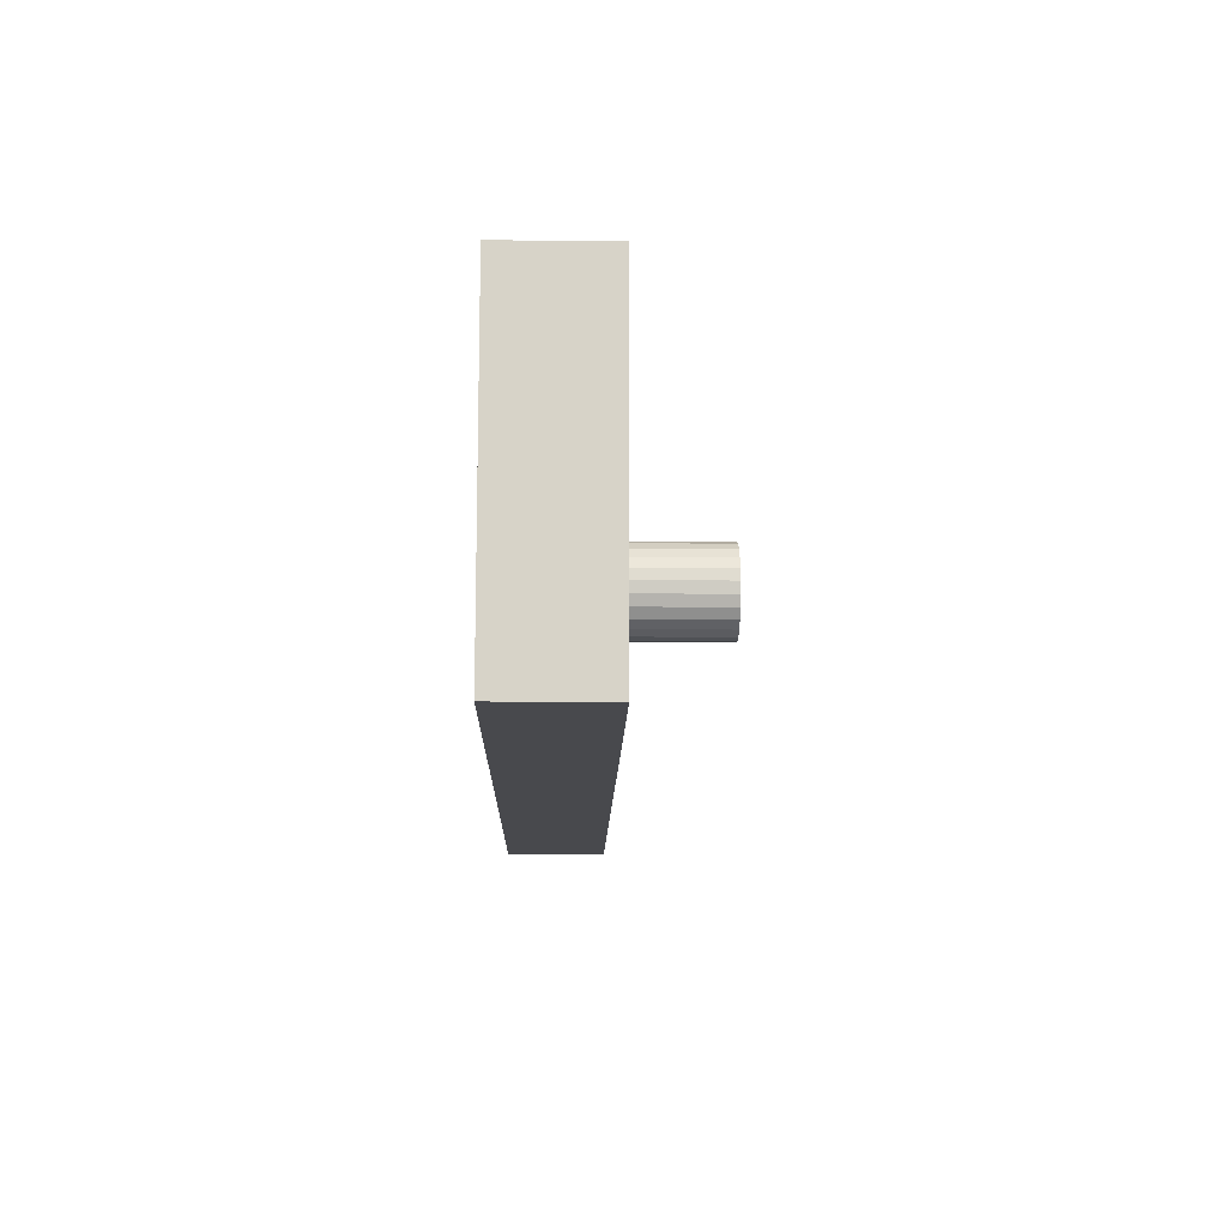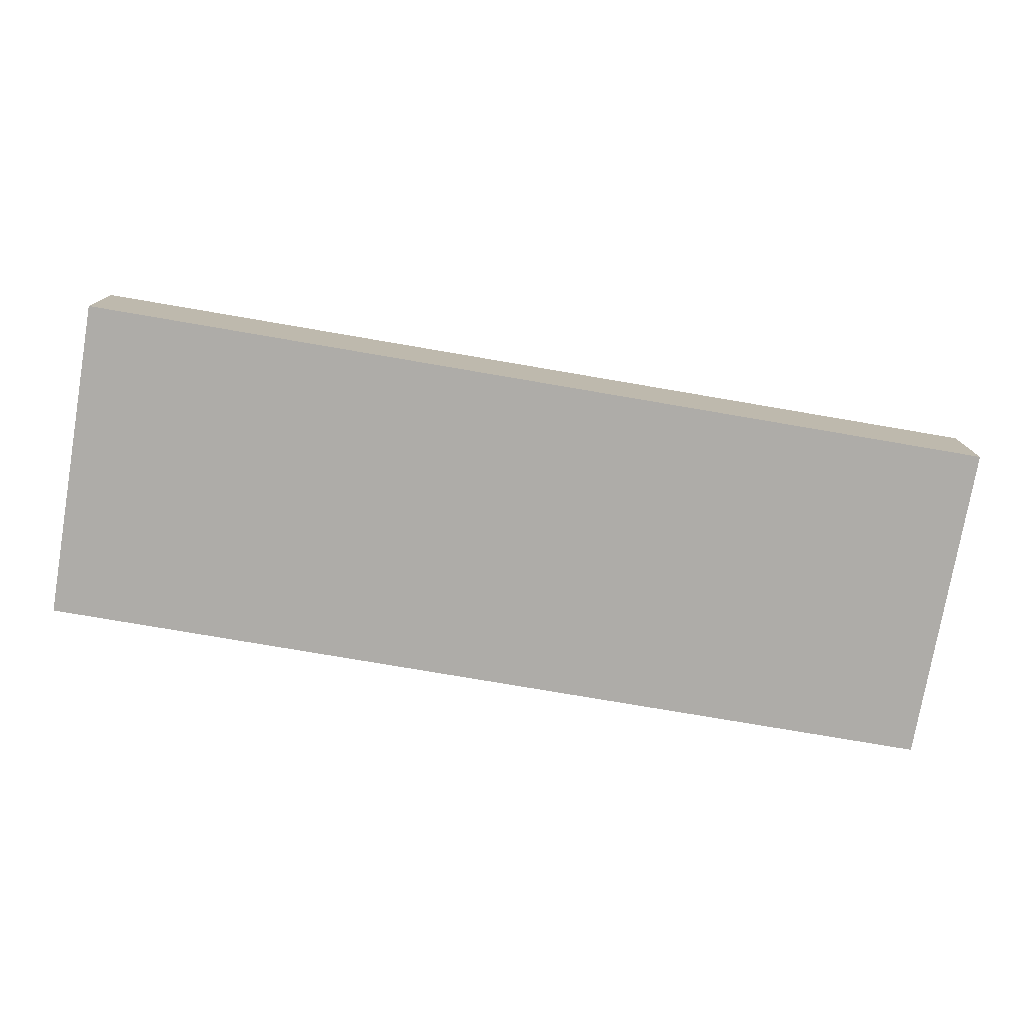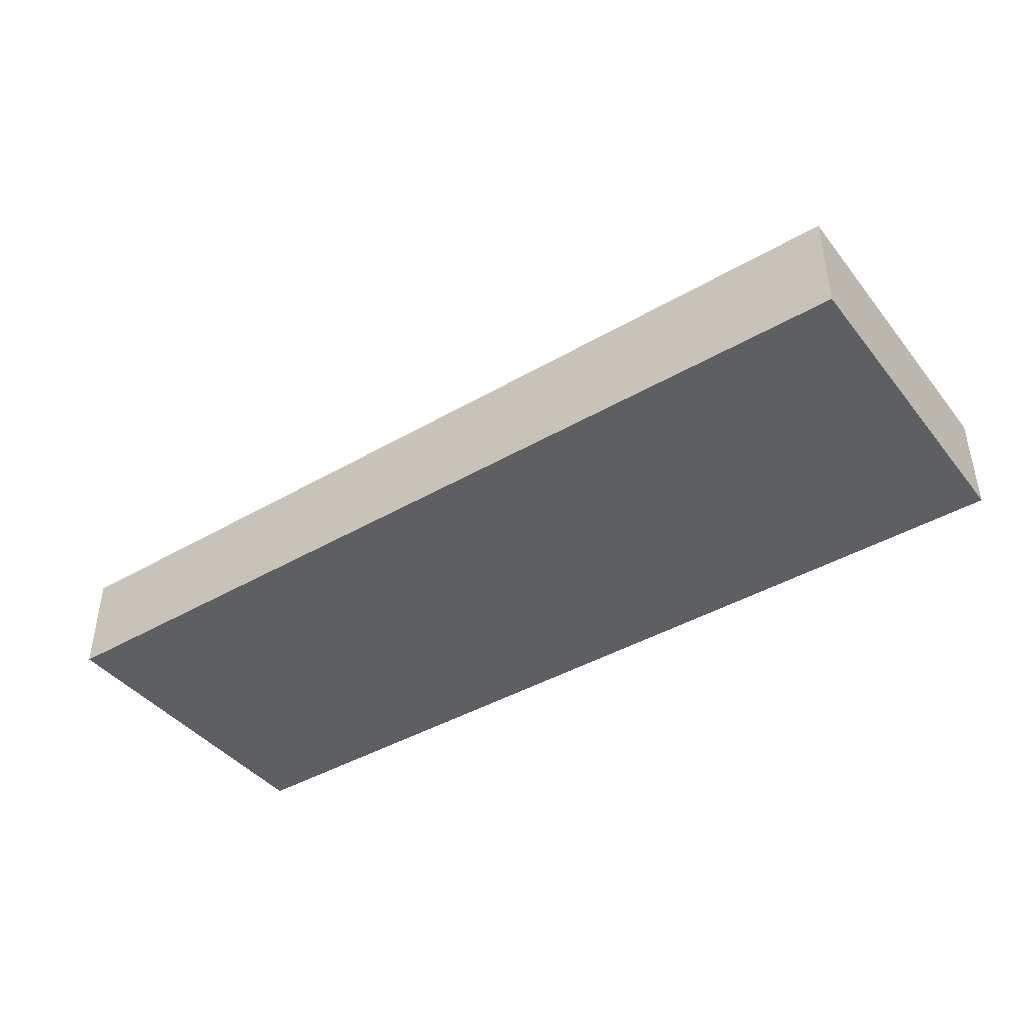
<metadata>
{"format":"obj","ext":"obj","renderer":"f3d","projection":"perspective","resolution":1024,"background":"white","views":[{"elev":-12.5,"azim":-91.3,"up":"+Y"},{"elev":-76.8,"azim":170.3,"up":"+Z"},{"elev":-42.0,"azim":35.0,"up":"+Z"}]}
</metadata>
<code>
v -3.75 -2.165 8.197
v -27 1.74 1.107
v -18.41 -9.5 4
v -13.98 7.5 -7.309e-55
v -27 -5.985 1.169
v -7.415 0.647 5.12
v 14.29 0.002438 -2.501e-56
v 20.8 -7.5 3.235e-57
v -5.293 -9.5 1.157
v -27 -4.841 -2
v -0.02953 -9.5 -2
v -6.768 1.768 4.609
v 0.9076 9.5 0.9818
v -6.25 -2.165 2.921
v -17.88 -9.5 -2
v 18.13 7.5 -8.202e-57
v 9.341 5.725 -2
v 13.18 -7.5 1.535e-56
v 27 6.838 1.146
v -11.05 -1.632 -2
v -2.835 1.25 3.63
v 4.696 6.084 -2
v -12.63 -9.5 0.9769
v 2.314 0.5454 -9.277e-56
v 23.49 -6.117 -2
v -7.415 -0.647 4.737
v -15.15 3.874 -3.115e-55
v -11.16 4.009 -4.273e-55
v 0.8441 4.133 -1.819e-55
v 22.93 1.107 -2
v 6.857 2.686 -2
v 7.554 -3.895 -2.43e-56
v -20 -5.448 -2
v 6.848 -1.345 -2
v -21.9 0.2156 -4.554e-56
v 20.12 5.316 -2
v -3.369 7.5 4
v 11.99 -3.966 -9.727e-57
v 16.11 5.071 -2
v -4.933 5.284 -3.367e-55
v 1.368 -5.852 -2
v -17.02 9.5 1.24
v 3.096 -9.5 4
v 14.31 0.1531 -2
v -27 -5.525 4
v -24.53 -9.5 0.9923
v 12.42 7.5 4
v 18.96 -6.357 -2
v 11.16 3.549 -6.465e-56
v 0.388 -3.673 -5.015e-56
v -17.8 -7.5 4
v 17.15 -9.5 4
v -25 -0.3043 2.04
v 25 0.4143 2.031
v -21.35 -4.057 -1.871e-56
v -5.459 5.181 -2
v -1.483 9.5 4
v -2.295 7.5 1.47e-55
v 4.251 9.5 4
v -8.542 -9.5 -2
v -3.426 9.5 -2
v -27 6.2 0.9194
v -5.822 -7.5 -4.768e-55
v 14.86 7.5 4
v 12.67 4.398 -2
v -7.402 7.5 -1.265e-54
v 19.79 7.5 4
v -5.002 2.5 5.793
v -14.76 -9.5 4
v 21.35 1.996 -6.448e-57
v 5.798 3.999 -2.254e-55
v -18.56 2.637 -1.575e-55
v -21.36 9.5 4
v -3.573 -6.555 -2
v -1.757 -7.5 -1.291e-55
v 16.93 -7.5 7.012e-57
v 19.89 -7.5 4
v -5 -2.5 4.192
v 3.945 -7.5 8.345e-57
v -16.31 7.5 2.246
v 9.7 8.398 4
v -21.01 -8.267 4
v -27 -1.141 4
v 8.018 9.5 -2
v 27 1.781 -2
v 14.77 -9.5 -2
v -2.537 -0.2799 3.839
v 5.618 -7.5 4
v 1.99 -7.5 1.962
v -5.705 -9.5 4
v -4.417 2.423 6.095
v -20.04 7.5 4
v 16.75 3.885 -1.971e-56
v -10.31 7.5 -1.078e-54
v 27 0.08012 4
v -11.37 9.5 4
v 16.21 -3.84 -2
v 10.43 -0.6492 -4.157e-56
v 17.1 -7.5 1.988
v 21.74 9.5 4
v 19.56 9.5 1.159
v -17.86 -9.5 0.9703
v -15.91 -4.28 -2
v -6.25 -2.165 -3.105e-124
v -6.768 -1.768 -4.085e-90
v -7.165 -1.25 1.462e-192
v 2.231 -1.921 -2
v 6.819 7.5 4
v -21.85 4.441 -9.515e-56
v -7.415 -0.647 -5.249e-299
v 16.67 -4.063 -4.463e-57
v -9.758 -7.5 1.602e-57
v -27 4.325 4
v -7.5 0 0
v -7.415 -0.647 10
v -7.165 -1.25 10
v -6.768 -1.768 10
v -6.25 -2.165 10
v -5.647 -2.415 10
v 2.845 2.151 -2
v -0.08624 -9.5 0.8299
v -11.54 0.6336 -1.53e-55
v 18.49 0.8183 -2
v 10.93 7.5 2.082
v -7.415 0.647 10
v 17.55 8.473 4
v -7.165 1.25 10
v -11.8 -3.48 -4.387e-56
v -5.647 -2.415 6.779
v -6.768 1.768 10
v -18.64 -1.24 -7.656e-56
v 27 -1.801 0.8646
v -6.25 2.165 10
v -7.197 -4.343 -2
v 10.4 0.7429 -2
v -5.647 2.415 10
v 10.26 -7.5 4
v -5 2.5 10
v -18.16 6.733 -2
v 27 -9.5 4
v 3.334 7.5 -8.888e-55
v -2.5 -1.639e-66 10
v -5.647 -2.415 4.775e-127
v -5 -2.5 5.107e-55
v -4.353 -2.415 -6.48e-91
v -3.75 -2.165 3.873e-119
v -3.232 -1.768 -1.929e-89
v -7.103 7.5 4
v -5 -2.5 10
v -5.662 -2.409 4.323
v -3.75 -9.5 -2
v 21.69 -9.5 4
v 4.103 -2.945 -4.685e-56
v 25 2.766 4
v 12.26 -9.5 4
v 25 -1.798 0
v -25 -2.605 3.157e-56
v -25 -3.676 4
v -2.5 -1.124e-16 6.896
v -2.543 -2.663 -2
v -4.353 2.415 4.299
v -18.25 3.158 -2
v -14.06 -9.5 -2
v -2.835 1.25 10
v -14.69 -7.5 -2.225e-57
v -7.165 1.25 3.634
v 8.381 7.5 -9.917e-56
v -1.789 -9.5 4
v 15.06 9.5 4
v -12.4 7.5 4
v 25 -7.5 4
v 25 -3.195 4
v -12.53 -7.5 4
v -2.585 0.647 5.593
v -6.185 9.5 4
v 8.643 -7.5 1.847e-56
v -6.25 -2.165 7.37
v 6.907 0.3469 -8.577e-56
v -7.415 -0.647 7.238
v -16.66 -4.255 -4.169e-56
v -8.94 9.5 -2
v -27 -9.5 4
v -0.3298 5.762 -2
v -7.5 0 10
v -6.768 -1.768 6.099
v 27 9.5 4
v 20.37 -9.5 -2
v 12.74 9.5 -2
v -3.75 -2.165 3.113
v -27 9.5 4
v 5.574 9.5 0.9883
v -16.32 9.5 4
v -5.647 -2.415 2.674
v 25 7.5 0
v 7.518 -9.5 4
v -22.72 5.107 -2
v -2.835 -1.25 -8.876e-124
v -4.353 -2.415 3.685
v 6.317 -5.507 -2
v -10.06 3.458 -2
v -6.462 0.3287 -2
v 22.45 9.5 -2
v 27 -4.998 4
v -4.688 -2.459 6.219
v -2.572 0.544 3.915
v -7.417 -0.6291 2.781
v -5.081 -2.489 6.969
v -7.464 0.2743 4.088
v -6.707 1.814 2.775
v -3.165 1.68 7.727
v -3.03 -1.505 3.376
v -6.379 -2.066 4.246
v -7.056 1.392 6.5
v -2.585 0.647 10
v -3.504 -1.976 6.633
v -4.353 2.415 10
v -3.28 1.804 3.481
v -3.75 2.165 10
v -6.961 -1.515 5.011
v -3.232 1.768 10
v -2.827 -1.23 6.199
v -2.585 -0.647 10
v -7.399 0.6846 6.598
v -2.835 -1.25 10
v -7.31 -0.8992 3.368
v -3.232 -1.768 10
v -3.801 -2.186 6.876
v -3.75 -2.165 10
v -5.862 2.326 6.42
v -4.353 -2.415 10
v -4.347 2.412 3.277
v -2.826 1.228 3.185
v -25 3.106 3.975e-57
v 27 6.079 -2
v -21.98 -9.5 -2
v -5 2.5 3.494
v 23.97 9.5 1.08
v -20.19 -7.5 -1.039e-57
v 27 4.876 4
v -2.585 -0.647 4.822
v -13.7 5.458 -2
v -18.68 9.5 -2
v -7.165 1.25 -2.256e-124
v 23.81 4.924 -2
v -27 -0.8414 -2
v -3.75 2.165 5.75
v -1.788 1.562 -2
v -3.783 -7.5 4
v -7.415 0.647 -1.315e-185
v 14.54 -7.5 4
v -2.585 -0.647 1.999e-123
v 27 -6.018 -2
v -7.5 0 5.899
v 25 -7.5 0
v -27 -2.187 0.6774
v -2.5 4.509e-105 -2.231e-87
v -22.29 9.5 -2
v -6.768 1.768 7.681
v -25 7.5 0
v -25 2.181 4
v -2.585 0.647 1.336e-90
v 0.2328 -7.5 4
v -3.232 1.768 5.847
v -25 -7.5 0
v -11.41 -5.965 -2
v -2.835 1.25 1.513e-85
v 23.97 -9.5 0.8376
v -6.25 2.165 5.024
v 27 -9.5 -2
v -22.79 9.5 0.8947
v 27 9.5 -2
v -13.82 9.5 -2
v -3.75 2.165 2.528e-165
v -21.24 -0.3828 -2
v -3.232 -1.768 5.507
v -27 9.5 -2
v 25 3.957 0
v -4.353 2.415 -2.007e-55
v -15.16 -0.3648 -1.288e-55
v -7.165 -1.25 4.357
v -27 -9.5 -2
v 9.927 9.5 4
v -5 2.5 -3.49e-127
v 21.31 -3.286 -3.042e-57
v -2.835 1.25 7.196
v 0.04393 7.5 4
v 11.37 -4.509 -2
v -5.647 2.415 -2.391e-91
v 13.67 7.5 -1.353e-56
v -7.415 0.647 2.013
v 18.18 -0.2764 -1.162e-56
v 2.894 7.5 4
v -6.25 2.165 2.651e-119
v -15.07 0.5716 -2
v -2.835 -1.25 4.55
v -6.768 1.768 2.426e-125
v -23.82 -4.938 -2
v 21.34 -2.658 -2
v -27 3.448 -2
v -9.61 -9.5 4
v -25 -7.5 4
v 16.66 7.5 2.055
v -19.09 7.5 -2.548e-55
v -7.953 -7.5 4
v -25 7.5 4
v 2.416 9.5 -2
v 9.639 -9.5 -2
v 25 7.5 4
v 27 2.833 1.046
v 17.29 9.5 -2
v 27 -2.209 -2
v 4.567 -9.5 -2
v 21.24 7.5 -4.49e-57
v -22.13 -9.5 4
v -3.232 1.768 -1.384e-89
v -5.647 2.415 3.834
v 22.04 7.5 1.98
f 62 2 113
f 245 2 299
f 271 202 237
f 271 234 202
f 32 176 38
f 250 18 137
f 266 21 232
f 285 21 263
f 163 60 23
f 300 23 60
f 82 3 51
f 10 5 255
f 243 290 166
f 49 7 93
f 77 8 99
f 60 151 9
f 90 9 168
f 10 281 5
f 312 11 41
f 312 121 11
f 12 209 296
f 213 12 166
f 13 61 57
f 191 13 59
f 104 14 105
f 150 14 193
f 163 15 103
f 15 163 102
f 74 41 11
f 302 16 67
f 84 17 22
f 188 17 84
f 271 19 234
f 22 183 306
f 84 22 306
f 197 50 251
f 24 29 261
f 252 25 311
f 225 280 26
f 26 179 206
f 279 27 72
f 27 279 122
f 249 243 122
f 315 58 273
f 298 123 30
f 244 30 36
f 76 8 111
f 65 135 17
f 32 153 79
f 18 38 176
f 33 103 15
f 235 33 15
f 107 120 34
f 135 34 31
f 151 74 11
f 160 134 201
f 265 134 60
f 310 36 39
f 37 58 286
f 55 131 35
f 54 156 172
f 169 188 282
f 226 117 149
f 197 240 295
f 259 303 92
f 273 217 315
f 37 175 148
f 267 152 187
f 58 148 66
f 271 186 19
f 86 155 307
f 48 97 298
f 181 61 56
f 296 166 12
f 75 89 79
f 226 275 224
f 249 290 243
f 314 3 82
f 246 273 231
f 95 132 309
f 272 242 42
f 119 207 149
f 188 39 65
f 160 74 134
f 291 7 111
f 255 83 2
f 276 257 196
f 47 81 108
f 91 161 236
f 309 234 19
f 181 175 61
f 87 159 240
f 104 105 112
f 80 4 170
f 64 302 67
f 95 172 203
f 31 22 17
f 132 203 252
f 185 177 117
f 117 226 130
f 191 282 84
f 292 141 108
f 21 285 174
f 35 157 55
f 112 304 63
f 180 165 128
f 275 147 211
f 163 23 102
f 112 128 165
f 243 296 28
f 160 201 247
f 47 108 124
f 6 166 290
f 233 109 259
f 192 42 73
f 174 205 261
f 63 75 144
f 66 293 40
f 16 302 289
f 275 226 215
f 197 147 50
f 295 221 224
f 176 79 88
f 110 26 206
f 246 217 273
f 189 1 227
f 237 202 101
f 272 42 96
f 153 24 50
f 58 315 29
f 248 262 75
f 70 93 291
f 98 49 178
f 186 308 239
f 171 203 172
f 254 284 8
f 94 170 4
f 105 106 128
f 205 174 159
f 147 146 50
f 151 121 9
f 89 75 262
f 2 245 255
f 73 42 270
f 304 90 248
f 140 203 171
f 60 9 300
f 165 180 238
f 281 10 297
f 264 301 238
f 19 239 309
f 78 149 207
f 27 28 4
f 137 88 195
f 290 208 6
f 97 287 44
f 101 100 237
f 120 31 34
f 169 101 310
f 86 97 48
f 316 136 68
f 219 280 105
f 75 63 248
f 304 173 300
f 292 108 59
f 254 172 156
f 161 231 278
f 306 13 191
f 250 99 18
f 168 43 262
f 3 314 102
f 64 67 126
f 93 289 49
f 305 259 92
f 214 159 174
f 137 176 88
f 76 99 8
f 292 286 141
f 37 148 58
f 80 92 303
f 216 246 161
f 173 165 51
f 152 77 52
f 130 258 127
f 168 248 90
f 166 127 213
f 300 90 304
f 76 111 18
f 297 274 33
f 251 240 197
f 295 211 197
f 120 183 22
f 121 312 43
f 115 117 184
f 218 263 246
f 10 255 245
f 93 70 313
f 85 234 309
f 164 214 285
f 103 33 274
f 159 87 256
f 244 202 234
f 107 34 199
f 36 123 39
f 281 297 235
f 294 200 20
f 66 94 296
f 230 227 228
f 268 133 229
f 20 134 265
f 139 196 257
f 284 291 111
f 220 138 130
f 280 225 106
f 133 130 136
f 190 305 73
f 242 270 42
f 173 51 69
f 32 38 98
f 120 22 31
f 52 155 86
f 157 35 233
f 71 178 49
f 298 30 311
f 56 200 181
f 94 28 296
f 53 158 157
f 92 170 192
f 142 222 159
f 311 30 85
f 116 117 115
f 288 40 293
f 78 207 193
f 53 233 260
f 78 204 149
f 228 1 226
f 110 114 122
f 206 179 253
f 183 120 247
f 154 54 172
f 90 300 9
f 221 295 240
f 79 153 50
f 130 133 258
f 168 9 121
f 129 177 150
f 187 48 25
f 275 189 147
f 96 148 175
f 256 50 24
f 106 110 128
f 7 291 93
f 277 313 70
f 171 172 254
f 238 180 55
f 316 229 136
f 178 24 153
f 186 100 308
f 89 88 79
f 240 251 87
f 283 40 288
f 45 83 5
f 136 130 138
f 280 219 116
f 96 192 170
f 158 260 83
f 133 268 258
f 201 20 200
f 66 170 94
f 293 268 316
f 130 127 184
f 242 139 257
f 266 29 315
f 97 44 123
f 282 59 81
f 11 121 151
f 146 75 50
f 220 226 214
f 209 12 268
f 213 127 258
f 263 220 210
f 26 110 225
f 306 61 13
f 152 267 140
f 244 36 202
f 144 143 63
f 255 5 83
f 184 125 253
f 310 101 202
f 104 143 14
f 299 276 196
f 198 230 204
f 283 288 236
f 190 113 305
f 79 176 32
f 14 150 177
f 259 305 233
f 3 102 69
f 124 289 64
f 100 126 67
f 240 222 221
f 64 126 47
f 264 55 157
f 84 306 191
f 143 193 14
f 102 314 235
f 83 45 158
f 313 16 93
f 230 228 149
f 272 96 181
f 57 59 13
f 177 212 14
f 224 142 226
f 220 164 210
f 253 114 206
f 288 316 236
f 296 293 66
f 1 228 227
f 224 275 295
f 222 142 224
f 146 145 75
f 111 7 38
f 286 57 37
f 142 159 214
f 140 252 203
f 220 263 218
f 58 66 40
f 171 77 152
f 131 55 180
f 214 226 142
f 69 300 173
f 257 270 242
f 303 4 80
f 117 116 185
f 261 256 24
f 119 129 207
f 278 283 161
f 301 264 158
f 77 171 8
f 161 91 216
f 58 141 286
f 54 154 277
f 175 181 96
f 49 98 7
f 190 276 62
f 72 35 131
f 194 277 308
f 222 240 159
f 216 91 138
f 254 8 171
f 186 237 100
f 192 73 92
f 113 190 62
f 281 235 46
f 145 144 75
f 154 239 308
f 286 292 57
f 35 72 109
f 92 80 170
f 282 81 169
f 131 180 279
f 27 122 28
f 151 60 74
f 172 95 154
f 169 126 100
f 119 149 118
f 250 52 77
f 266 261 29
f 137 155 250
f 153 32 178
f 242 272 139
f 251 50 256
f 10 245 297
f 56 201 200
f 227 198 189
f 299 62 276
f 46 235 314
f 82 301 314
f 284 111 8
f 188 65 17
f 40 273 58
f 167 108 141
f 183 56 61
f 260 233 305
f 77 99 250
f 285 210 164
f 114 249 122
f 264 157 158
f 183 247 56
f 70 291 284
f 315 263 21
f 212 185 14
f 28 122 243
f 109 233 35
f 56 247 201
f 107 41 160
f 196 139 162
f 103 274 294
f 47 124 64
f 300 69 23
f 107 247 120
f 167 124 108
f 110 206 114
f 123 36 30
f 85 309 132
f 24 71 29
f 188 310 39
f 113 2 83
f 195 43 312
f 49 167 71
f 94 4 28
f 98 178 32
f 182 301 45
f 43 195 88
f 304 112 173
f 188 169 310
f 239 154 95
f 311 85 132
f 262 88 89
f 192 96 42
f 38 18 111
f 238 51 165
f 4 303 27
f 72 303 109
f 259 109 303
f 167 289 124
f 162 294 274
f 164 220 214
f 200 294 241
f 163 265 60
f 52 250 155
f 62 299 2
f 241 162 139
f 228 226 149
f 138 68 136
f 186 239 19
f 126 169 47
f 95 309 239
f 52 187 152
f 249 114 290
f 178 71 24
f 123 298 97
f 84 282 188
f 302 64 289
f 100 101 169
f 155 195 307
f 265 103 20
f 74 60 134
f 95 203 132
f 299 196 274
f 230 149 204
f 253 179 184
f 134 20 201
f 258 268 12
f 26 280 179
f 236 68 138
f 269 25 252
f 288 293 316
f 296 209 293
f 45 5 182
f 86 48 187
f 211 295 275
f 212 177 185
f 118 117 177
f 182 46 314
f 217 246 263
f 263 315 217
f 185 219 105
f 31 17 135
f 185 116 219
f 147 197 211
f 224 221 222
f 166 223 127
f 115 179 116
f 79 50 75
f 230 198 227
f 136 229 133
f 218 246 216
f 269 140 267
f 269 252 140
f 162 274 196
f 231 161 246
f 154 308 277
f 118 149 117
f 215 226 1
f 118 177 119
f 143 104 63
f 145 146 198
f 23 69 102
f 190 270 276
f 129 150 193
f 303 72 27
f 283 236 161
f 159 256 205
f 266 232 261
f 128 279 180
f 261 205 256
f 143 144 193
f 119 177 129
f 165 173 112
f 194 317 313
f 185 105 14
f 182 314 301
f 130 184 117
f 229 316 268
f 256 87 251
f 236 138 91
f 273 278 231
f 86 307 287
f 223 166 6
f 170 66 148
f 41 74 160
f 113 83 260
f 243 166 296
f 41 199 312
f 116 179 280
f 317 67 16
f 195 155 137
f 51 301 82
f 106 105 280
f 78 193 144
f 245 299 274
f 146 147 189
f 189 198 146
f 129 193 207
f 112 63 104
f 260 305 113
f 204 78 198
f 175 57 61
f 189 215 1
f 257 276 270
f 175 37 57
f 115 184 179
f 244 85 30
f 301 158 45
f 67 308 100
f 135 44 287
f 199 34 287
f 258 12 213
f 247 107 160
f 268 293 209
f 266 315 21
f 215 189 275
f 110 106 225
f 210 285 263
f 220 130 226
f 232 21 174
f 290 114 208
f 274 297 245
f 269 187 25
f 141 29 71
f 141 71 167
f 298 25 48
f 122 279 128
f 167 49 289
f 272 181 241
f 61 306 183
f 271 237 186
f 123 44 39
f 59 57 292
f 282 191 59
f 307 195 312
f 307 199 287
f 313 317 16
f 162 241 294
f 194 313 277
f 72 131 279
f 233 53 157
f 235 15 102
f 158 53 260
f 235 297 33
f 264 238 55
f 69 51 3
f 76 18 99
f 16 289 93
f 70 284 156
f 6 125 223
f 254 156 284
f 85 244 234
f 148 96 170
f 41 107 199
f 43 168 121
f 307 312 199
f 208 253 6
f 311 132 252
f 253 208 114
f 298 311 25
f 214 174 285
f 262 248 168
f 216 138 218
f 304 248 63
f 269 267 187
f 176 137 18
f 67 317 308
f 98 38 7
f 194 308 317
f 125 184 127
f 294 20 103
f 145 198 144
f 163 103 265
f 241 139 272
f 156 54 277
f 122 128 110
f 156 277 70
f 65 44 135
f 135 287 34
f 220 218 138
f 92 73 305
f 190 73 270
f 86 187 52
f 81 59 108
f 86 287 97
f 140 171 152
f 200 241 181
f 105 128 112
f 310 202 36
f 141 58 29
f 68 236 316
f 51 238 301
f 81 47 169
f 281 46 182
f 262 43 88
f 281 182 5
f 127 223 125
f 174 261 232
f 144 198 78
f 273 40 278
f 125 6 253
f 278 40 283
f 65 39 44

</code>
